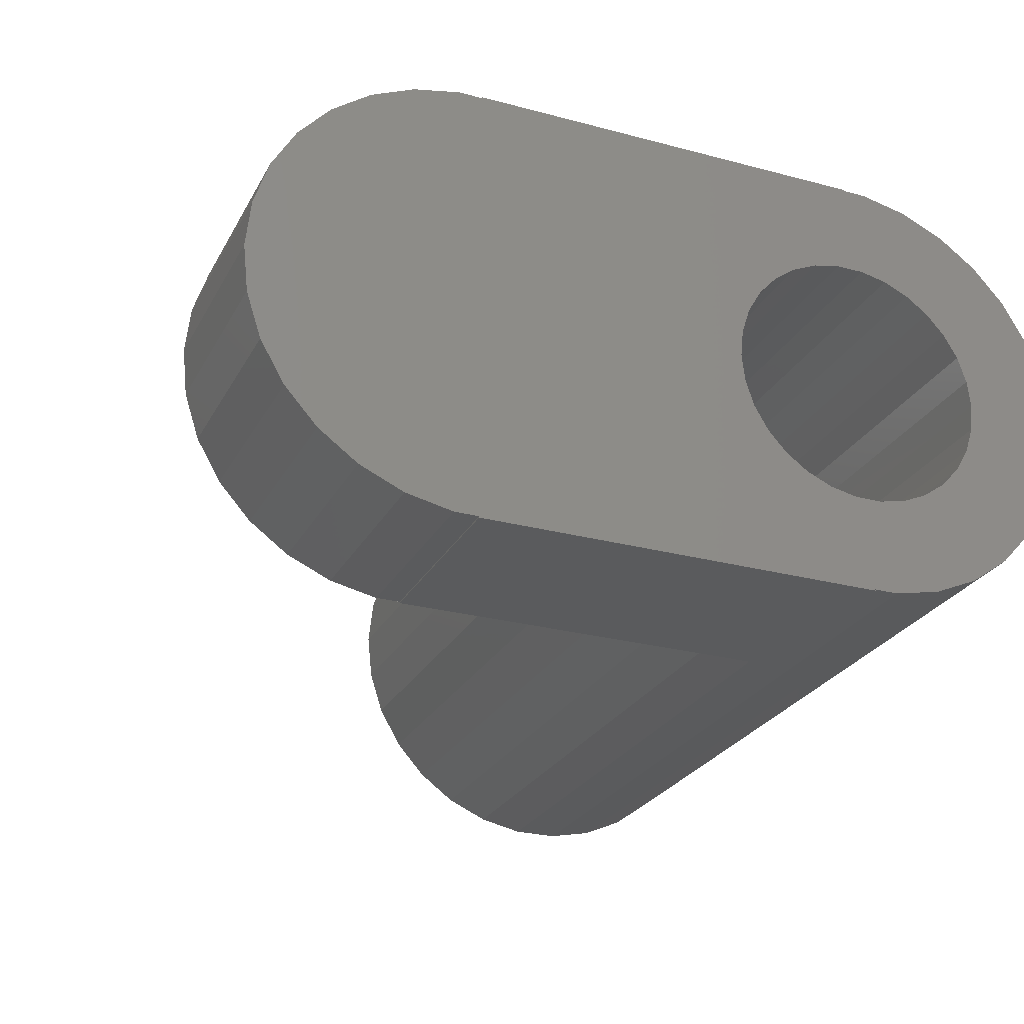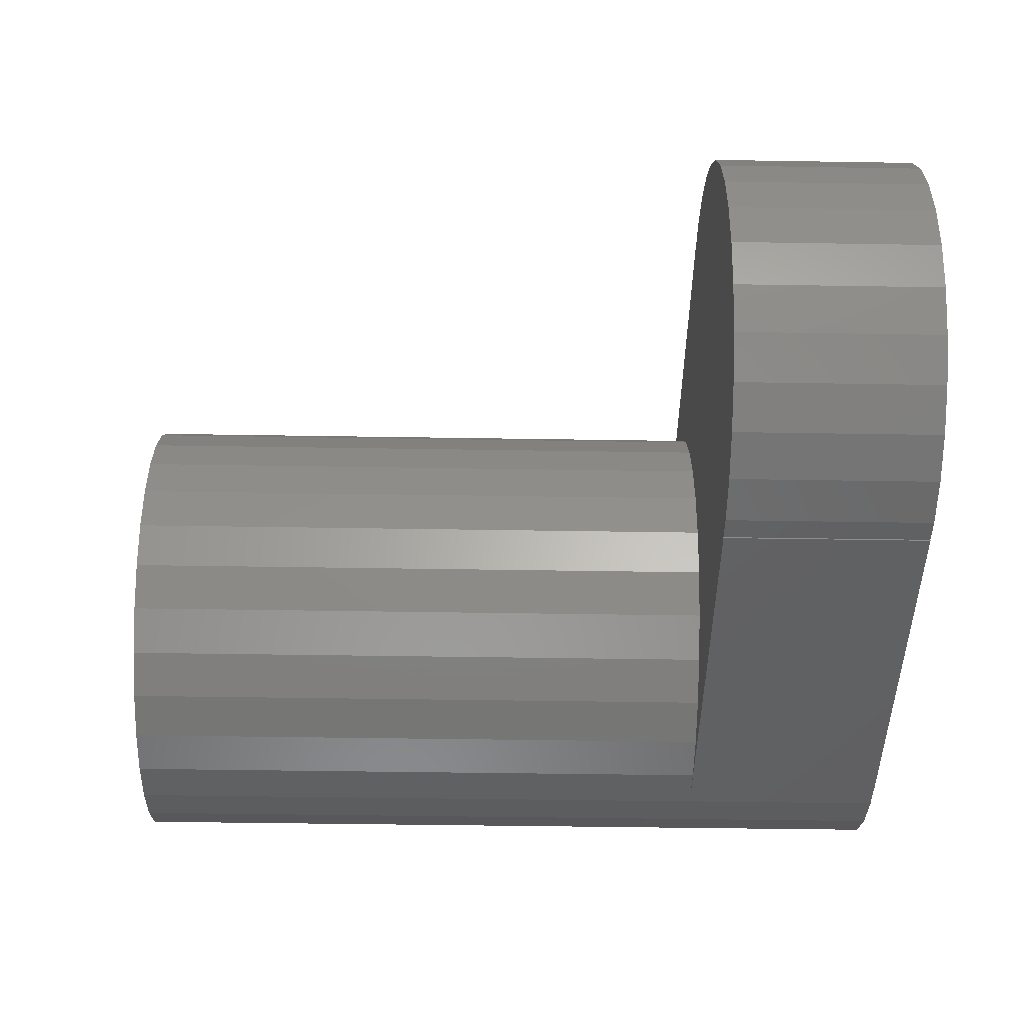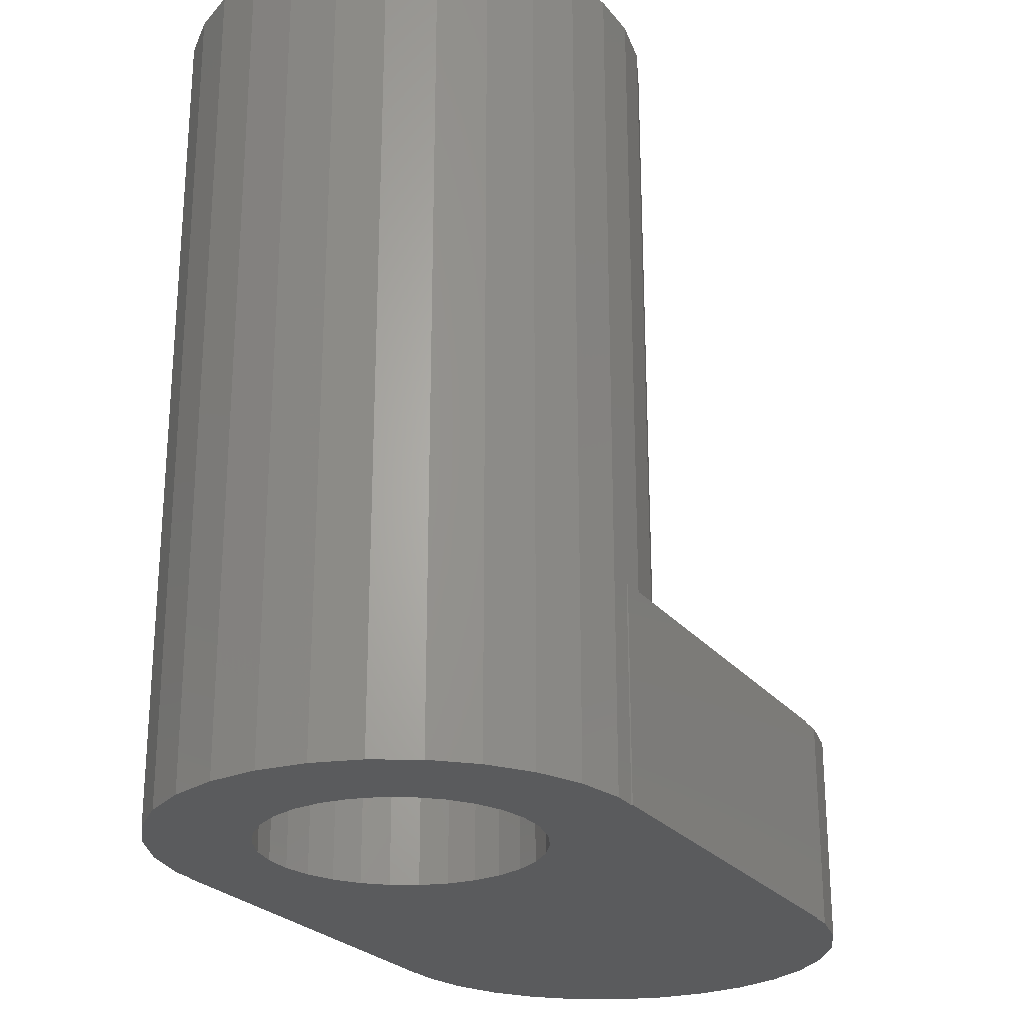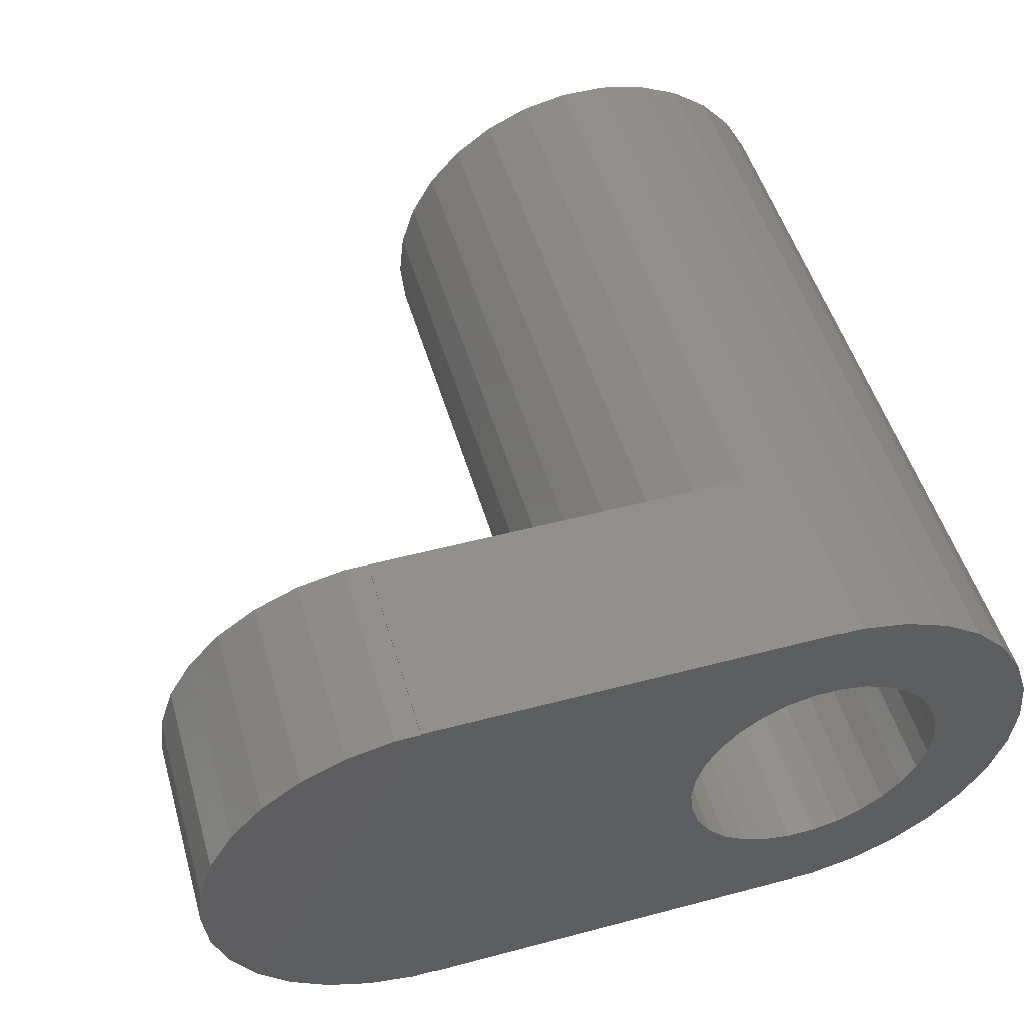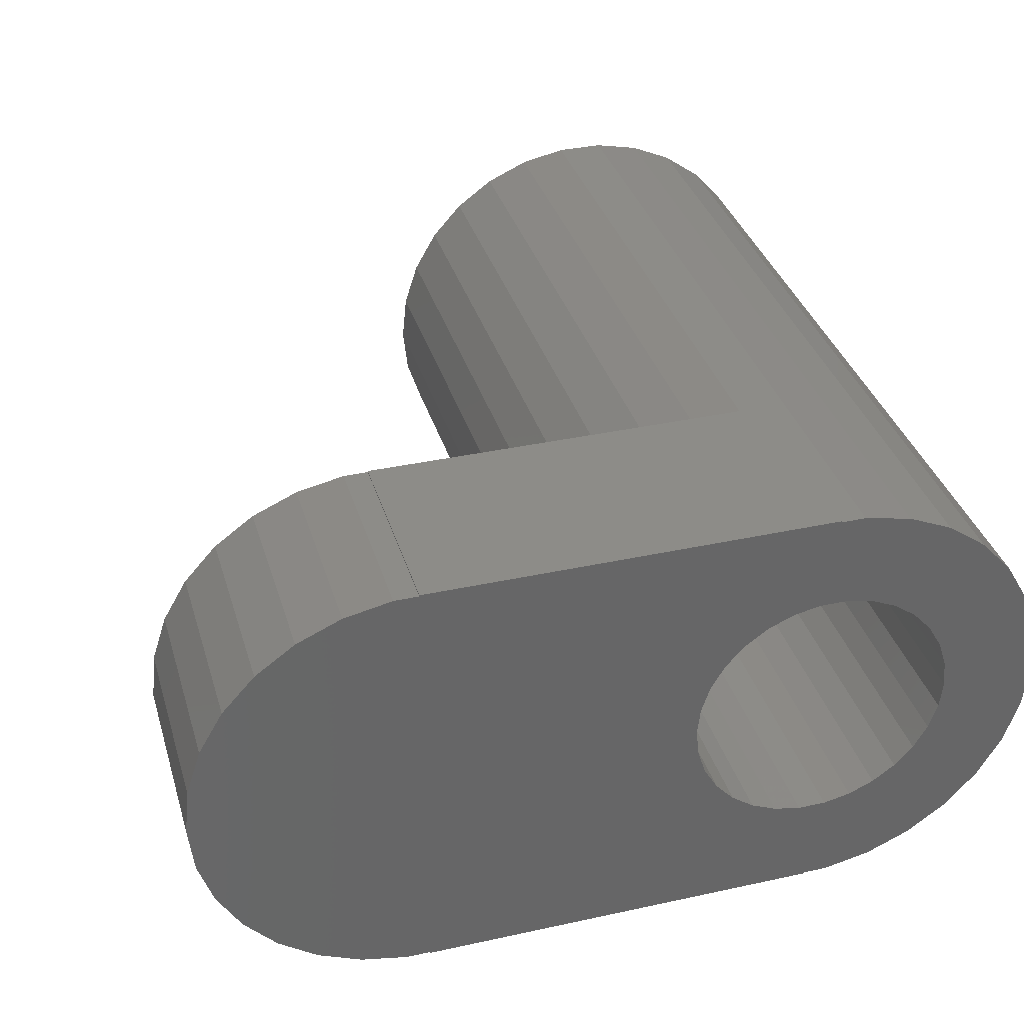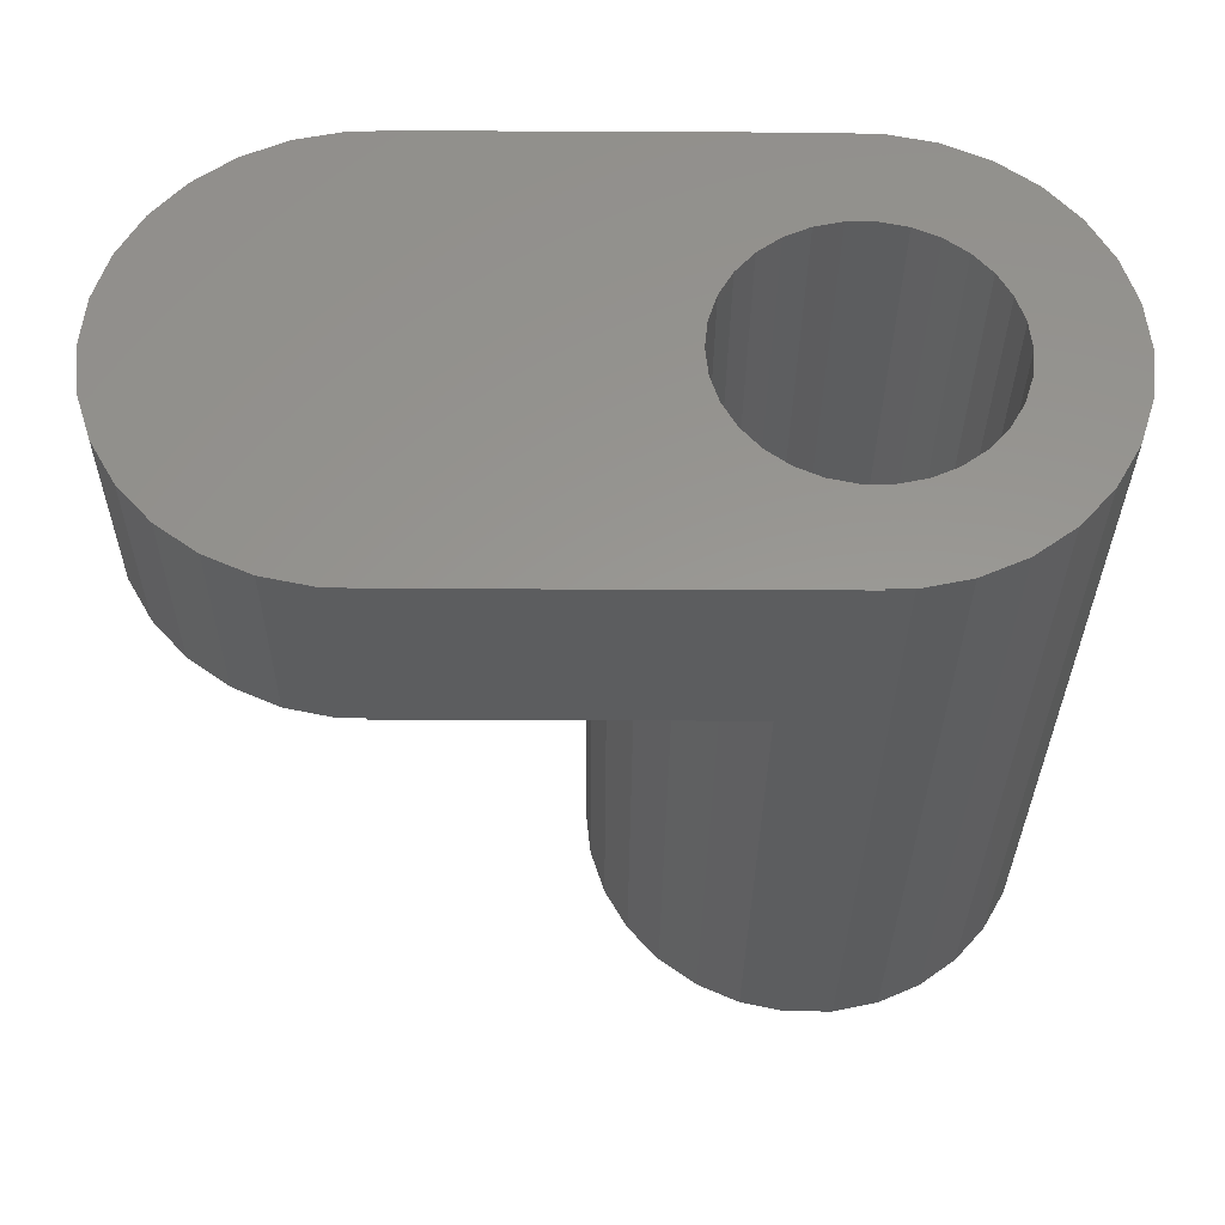
<metadata>
{"format":"stl","ext":"stl","renderer":"f3d","projection":"perspective","resolution":1024,"background":"white","views":[{"elev":-26.2,"azim":157.1,"up":"+Y"},{"elev":-44.1,"azim":88.9,"up":"+Y"},{"elev":-24.9,"azim":-61.1,"up":"+Z"},{"elev":50.8,"azim":163.9,"up":"+Y"},{"elev":35.6,"azim":163.9,"up":"+Y"},{"elev":-31.5,"azim":179.6,"up":"+Y"}]}
</metadata>
<code>
# stl→obj: 166 verts, 332 faces
v 4.402 0.9356 16
v 4.111 1.83 4
v 4.111 1.83 16
v 4.402 0.9356 4
v 4.5 0 16
v 4.5 0 4
v 4.402 -0.9356 16
v 4.402 -0.9356 4
v 2.25 3.897 4
v 1.391 4.28 16
v 2.25 3.897 16
v 1.391 4.28 4
v 1.391 -4.28 4
v 2.25 -3.897 16
v 1.391 -4.28 16
v 2.25 -3.897 4
v -0.4704 -4.475 16
v 0 -4.475 4
v 0.4704 -4.475 16
v -0.4704 -4.475 0
v 0 -4.475 0
v 0.4704 -4.475 4
v -2.25 3.897 0
v -3.011 3.344 16
v -2.25 3.897 16
v -3.011 3.344 0
v -0.4704 4.475 0
v -1.391 4.28 16
v -0.4704 4.475 16
v -1.391 4.28 0
v -3.641 2.645 0
v -3.641 2.645 16
v -2.25 -3.897 0
v -1.391 -4.28 16
v -2.25 -3.897 16
v -1.391 -4.28 0
v -0.2718 2.586 0
v 0 4.475 0
v 0.2718 2.586 0
v -0.8034 2.473 0
v -1.3 2.252 0
v -1.74 1.932 0
v -2.103 1.528 0
v -2.375 1.058 0
v -4.111 1.83 0
v -2.543 0.5406 0
v -4.402 0.9356 0
v -2.6 0 0
v -2.375 -1.058 0
v -4.111 -1.83 0
v -2.543 -0.5406 0
v -4.402 -0.9356 0
v -4.5 0 0
v 1.74 -1.932 0
v 8 -4.475 0
v 8 -4.5 0
v 2.6 0 0
v 8 4.475 0
v 2.543 0.5406 0
v 2.543 -0.5406 0
v 2.375 -1.058 0
v 2.103 -1.528 0
v 0 -4.5 0
v 1.3 -2.252 0
v 0.8034 -2.473 0
v 0.2718 -2.586 0
v -0.2718 -2.586 0
v -0.8034 -2.473 0
v -1.3 -2.252 0
v -1.74 -1.932 0
v -3.011 -3.344 0
v -2.103 -1.528 0
v -3.641 -2.645 0
v 12.4 -0.9356 0
v 12.4 0.9356 0
v 12.5 0 0
v 12.11 -1.83 0
v 12.11 1.83 0
v 11.64 -2.645 0
v 11.64 2.645 0
v 11.01 -3.344 0
v 11.01 3.344 0
v 10.25 -3.897 0
v 10.25 3.897 0
v 9.391 -4.28 0
v 8.47 -4.475 0
v 9.391 4.28 0
v 8.47 4.475 0
v 2.375 1.058 0
v 2.103 1.528 0
v 1.74 1.932 0
v 8 4.5 0
v 0 4.5 0
v 1.3 2.252 0
v 0.8034 2.473 0
v -4.111 1.83 16
v -4.402 0.9356 16
v 3.011 -3.344 16
v 3.641 -2.645 4
v 3.641 -2.645 16
v 3.011 -3.344 4
v 2.6 0 16
v 2.543 0.5406 16
v 2.375 1.058 16
v 3.641 2.645 16
v 2.543 -0.5406 16
v 2.103 1.528 16
v 3.011 3.344 16
v 4.111 -1.83 16
v 2.375 -1.058 16
v 1.74 1.932 16
v 1.3 2.252 16
v 0.8034 2.473 16
v 0.4704 4.475 16
v 0.2718 2.586 16
v -0.2718 2.586 16
v -0.8034 2.473 16
v -1.3 2.252 16
v -1.74 1.932 16
v -2.103 1.528 16
v -2.375 1.058 16
v 2.103 -1.528 16
v 1.74 -1.932 16
v 1.3 -2.252 16
v 0.8034 -2.473 16
v 0.2718 -2.586 16
v -0.2718 -2.586 16
v -0.8034 -2.473 16
v -1.3 -2.252 16
v -1.74 -1.932 16
v -3.011 -3.344 16
v -2.103 -1.528 16
v -3.641 -2.645 16
v -2.375 -1.058 16
v -4.111 -1.83 16
v -2.543 -0.5406 16
v -4.402 -0.9356 16
v -2.6 0 16
v -2.543 0.5406 16
v -4.5 0 16
v 4.111 -1.83 4
v 0 4.475 4
v 0.4704 4.475 4
v 3.011 3.344 4
v 3.641 2.645 4
v 8 4.475 4
v 8 4.5 4
v 8 -4.5 4
v 8 -4.475 4
v 0 4.5 4
v 12.4 0.9356 4
v 12.4 -0.9356 4
v 12.5 0 4
v 12.11 1.83 4
v 12.11 -1.83 4
v 11.64 2.645 4
v 11.64 -2.645 4
v 11.01 3.344 4
v 11.01 -3.344 4
v 10.25 3.897 4
v 10.25 -3.897 4
v 9.391 4.28 4
v 8.47 4.475 4
v 9.391 -4.28 4
v 8.47 -4.475 4
v 0 -4.5 4
f 1 2 3
f 2 1 4
f 5 4 1
f 4 5 6
f 7 6 5
f 6 7 8
f 9 10 11
f 10 9 12
f 13 14 15
f 14 13 16
f 17 18 19
f 20 18 17
f 18 20 21
f 19 18 22
f 23 24 25
f 24 23 26
f 27 28 29
f 28 27 30
f 31 24 26
f 24 31 32
f 33 34 35
f 34 33 36
f 37 38 39
f 37 27 38
f 40 27 37
f 30 40 41
f 40 30 27
f 23 41 42
f 26 42 43
f 41 23 30
f 31 43 44
f 45 44 46
f 47 46 48
f 49 50 51
f 42 26 23
f 52 51 50
f 43 31 26
f 51 52 48
f 44 45 31
f 53 48 52
f 46 47 45
f 48 53 47
f 54 55 56
f 55 57 58
f 59 58 57
f 55 60 57
f 55 61 60
f 55 62 61
f 55 54 62
f 63 54 56
f 54 63 64
f 21 64 63
f 64 21 65
f 65 21 66
f 21 67 66
f 20 67 21
f 20 68 67
f 36 68 20
f 68 36 69
f 33 69 36
f 69 33 70
f 71 70 33
f 70 71 72
f 73 72 71
f 72 73 49
f 50 49 73
f 74 75 76
f 77 75 74
f 77 78 75
f 79 78 77
f 79 80 78
f 81 80 79
f 81 82 80
f 83 82 81
f 83 84 82
f 55 83 85
f 83 55 84
f 55 85 86
f 58 84 55
f 84 58 87
f 87 58 88
f 89 58 59
f 90 58 89
f 91 58 90
f 58 91 92
f 93 91 94
f 38 94 95
f 38 95 39
f 94 38 93
f 91 93 92
f 36 17 34
f 17 36 20
f 47 96 45
f 96 47 97
f 98 99 100
f 99 98 101
f 102 5 1
f 103 1 3
f 5 102 7
f 104 3 105
f 106 7 102
f 107 105 108
f 7 106 109
f 110 109 106
f 1 103 102
f 3 104 103
f 111 108 11
f 105 107 104
f 108 111 107
f 112 11 10
f 11 112 111
f 10 113 112
f 114 113 10
f 114 115 113
f 114 116 115
f 29 116 114
f 29 117 116
f 28 117 29
f 117 28 118
f 25 118 28
f 118 25 119
f 24 119 25
f 119 24 120
f 32 120 24
f 120 32 121
f 96 121 32
f 109 110 100
f 122 100 110
f 100 122 98
f 123 98 122
f 98 123 14
f 124 14 123
f 14 124 15
f 125 15 124
f 125 19 15
f 126 19 125
f 127 19 126
f 127 17 19
f 128 17 127
f 34 128 129
f 128 34 17
f 35 129 130
f 131 130 132
f 129 35 34
f 133 132 134
f 135 134 136
f 137 136 138
f 121 96 139
f 130 131 35
f 97 139 96
f 132 133 131
f 139 97 138
f 134 135 133
f 140 138 97
f 136 137 135
f 138 140 137
f 100 141 109
f 141 100 99
f 16 98 14
f 98 16 101
f 142 114 143
f 114 142 29
f 27 142 38
f 142 27 29
f 109 8 7
f 8 109 141
f 144 11 108
f 11 144 9
f 30 25 28
f 25 30 23
f 105 144 108
f 144 105 145
f 3 145 105
f 145 3 2
f 50 137 52
f 137 50 135
f 22 15 19
f 15 22 13
f 73 135 50
f 135 73 133
f 52 140 53
f 140 52 137
f 71 133 73
f 133 71 131
f 53 97 47
f 97 53 140
f 12 114 10
f 114 12 143
f 71 35 131
f 35 71 33
f 45 32 31
f 32 45 96
f 146 92 147
f 92 146 58
f 148 55 149
f 55 148 56
f 145 146 147
f 146 6 149
f 8 149 6
f 146 4 6
f 146 2 4
f 146 145 2
f 147 144 145
f 147 9 144
f 147 12 9
f 147 143 12
f 150 143 147
f 143 150 142
f 151 152 153
f 154 152 151
f 154 155 152
f 156 155 154
f 156 157 155
f 158 157 156
f 158 159 157
f 160 159 158
f 160 161 159
f 146 160 162
f 160 146 161
f 146 162 163
f 149 161 146
f 161 149 164
f 164 149 165
f 141 149 8
f 99 149 141
f 149 99 148
f 101 148 99
f 16 148 101
f 13 148 16
f 22 148 13
f 166 22 18
f 22 166 148
f 38 150 93
f 150 38 142
f 63 18 21
f 18 63 166
f 92 150 147
f 150 92 93
f 63 148 166
f 148 63 56
f 88 146 163
f 146 88 58
f 151 78 154
f 78 151 75
f 153 75 151
f 75 153 76
f 159 79 157
f 79 159 81
f 156 82 158
f 82 156 80
f 55 165 149
f 165 55 86
f 152 76 153
f 76 152 74
f 82 160 158
f 160 82 84
f 84 162 160
f 162 84 87
f 86 164 165
f 164 86 85
f 83 159 161
f 159 83 81
f 157 77 155
f 77 157 79
f 85 161 164
f 161 85 83
f 155 74 152
f 74 155 77
f 87 163 162
f 163 87 88
f 154 80 156
f 80 154 78
f 138 46 139
f 46 138 48
f 59 104 89
f 104 59 103
f 57 103 59
f 103 57 102
f 89 107 90
f 107 89 104
f 60 102 57
f 102 60 106
f 90 111 91
f 111 90 107
f 62 110 61
f 110 62 122
f 39 113 115
f 113 39 95
f 134 51 136
f 51 134 49
f 66 127 126
f 127 66 67
f 94 111 112
f 111 94 91
f 130 72 132
f 72 130 70
f 42 118 119
f 118 42 41
f 65 126 125
f 126 65 66
f 54 122 62
f 122 54 123
f 139 44 121
f 44 139 46
f 68 129 128
f 129 68 69
f 41 117 118
f 117 41 40
f 64 125 124
f 125 64 65
f 61 106 60
f 106 61 110
f 136 48 138
f 48 136 51
f 67 128 127
f 128 67 68
f 132 49 134
f 49 132 72
f 40 116 117
f 116 40 37
f 95 112 113
f 112 95 94
f 120 42 119
f 42 120 43
f 121 43 120
f 43 121 44
f 54 124 123
f 124 54 64
f 37 115 116
f 115 37 39
f 69 130 129
f 130 69 70

</code>
